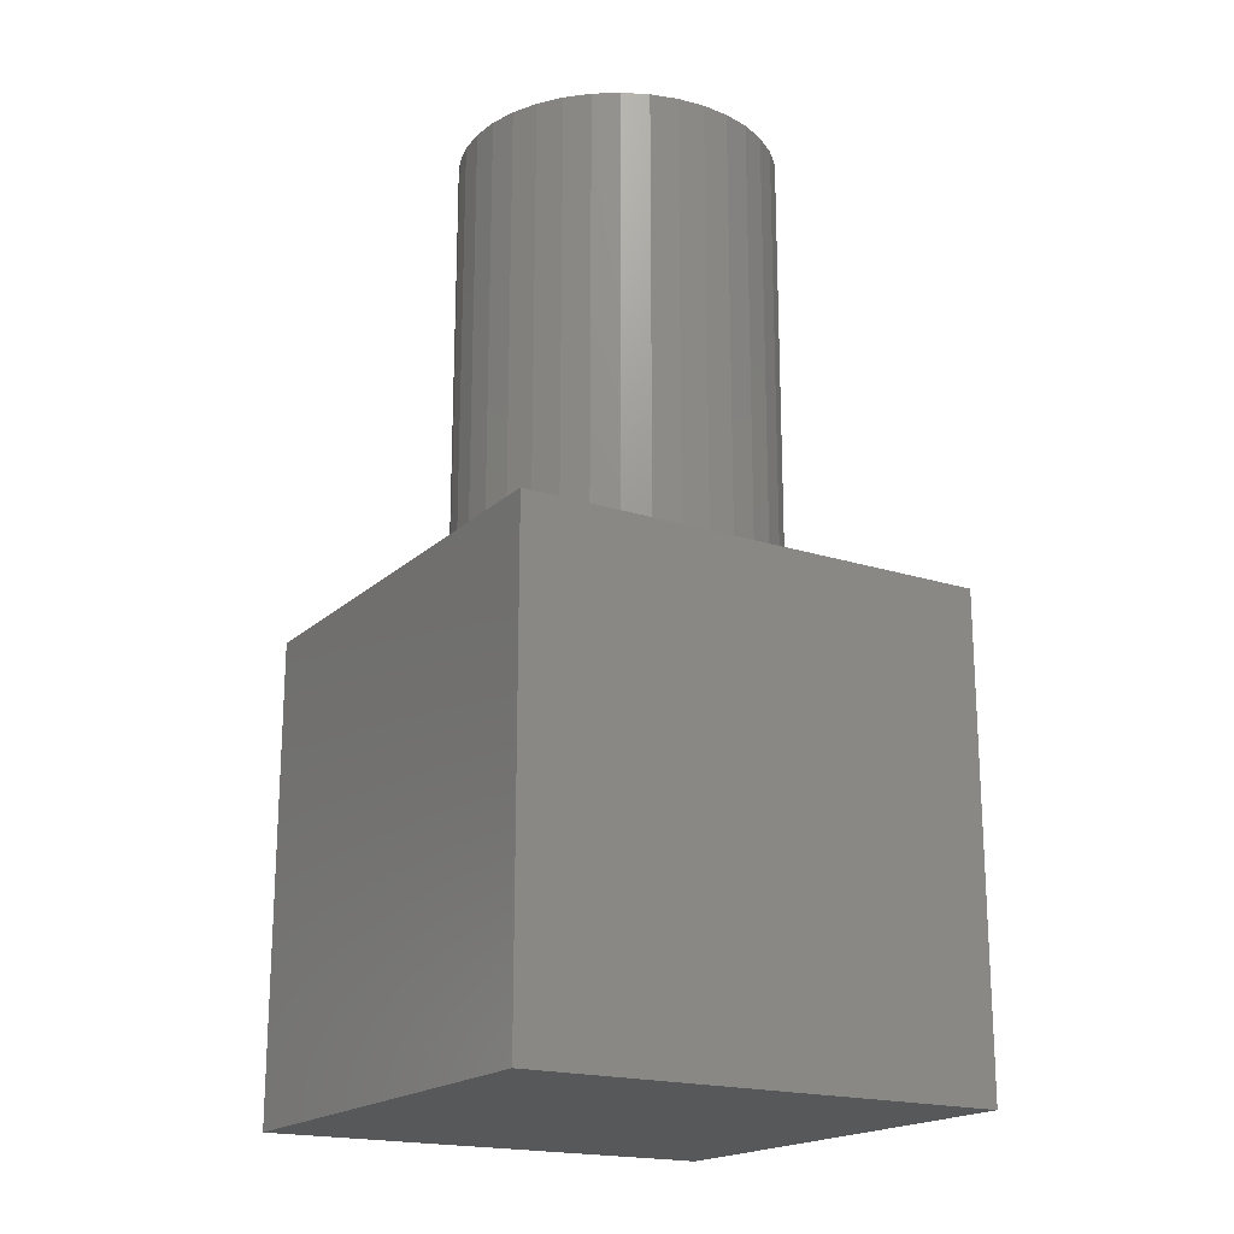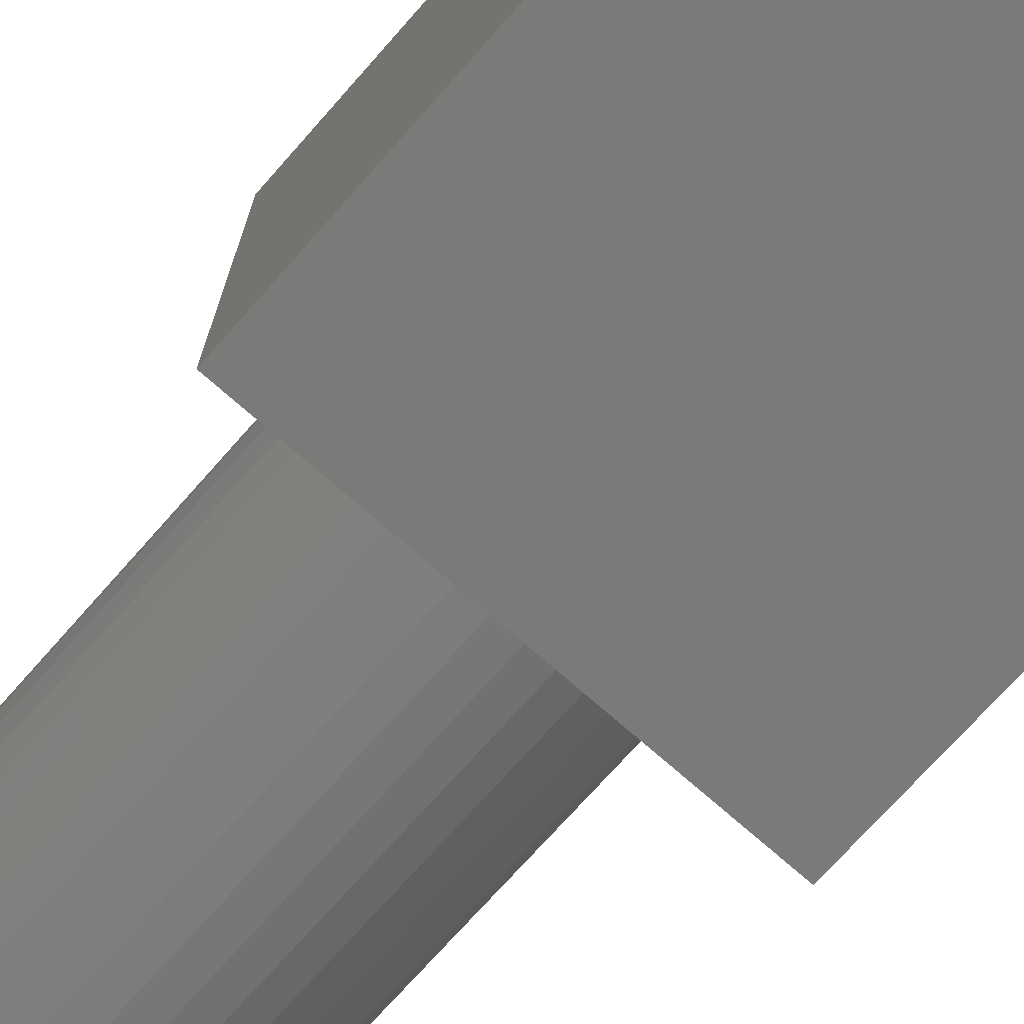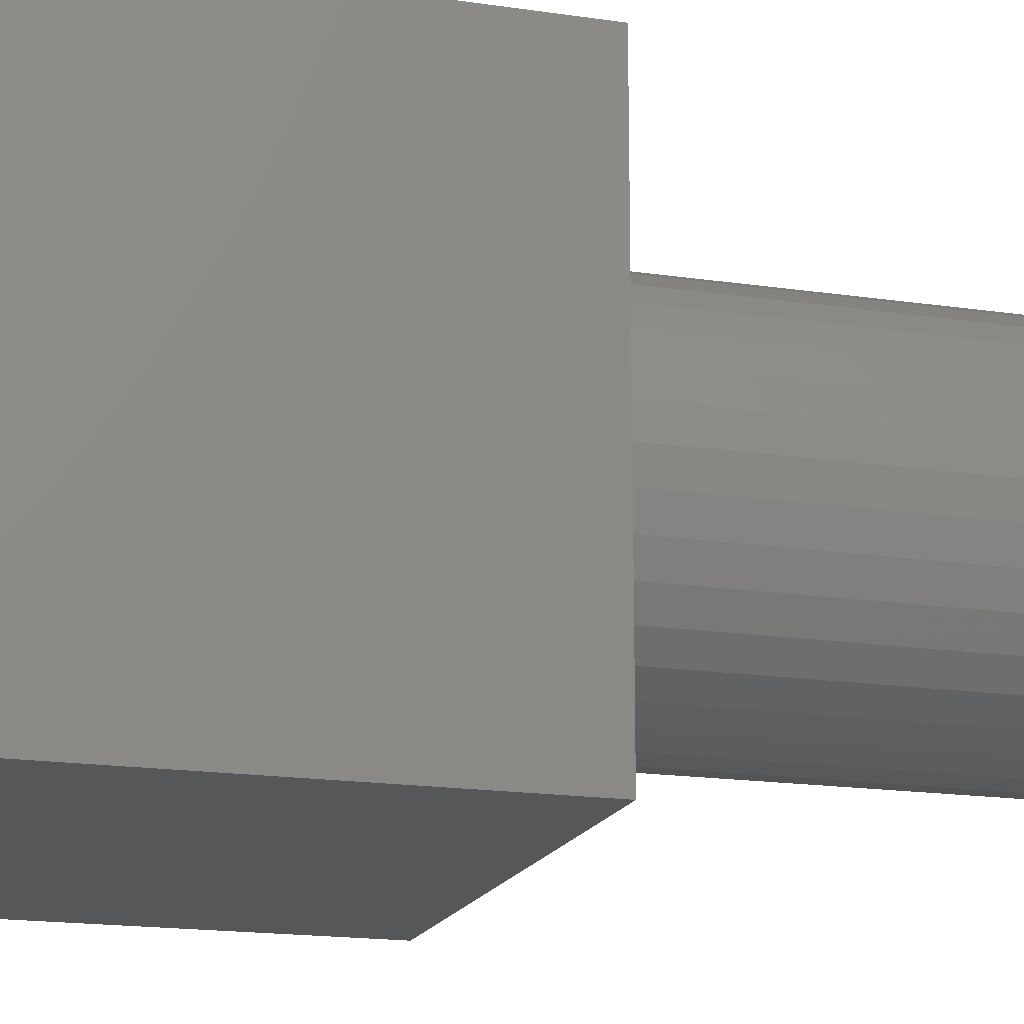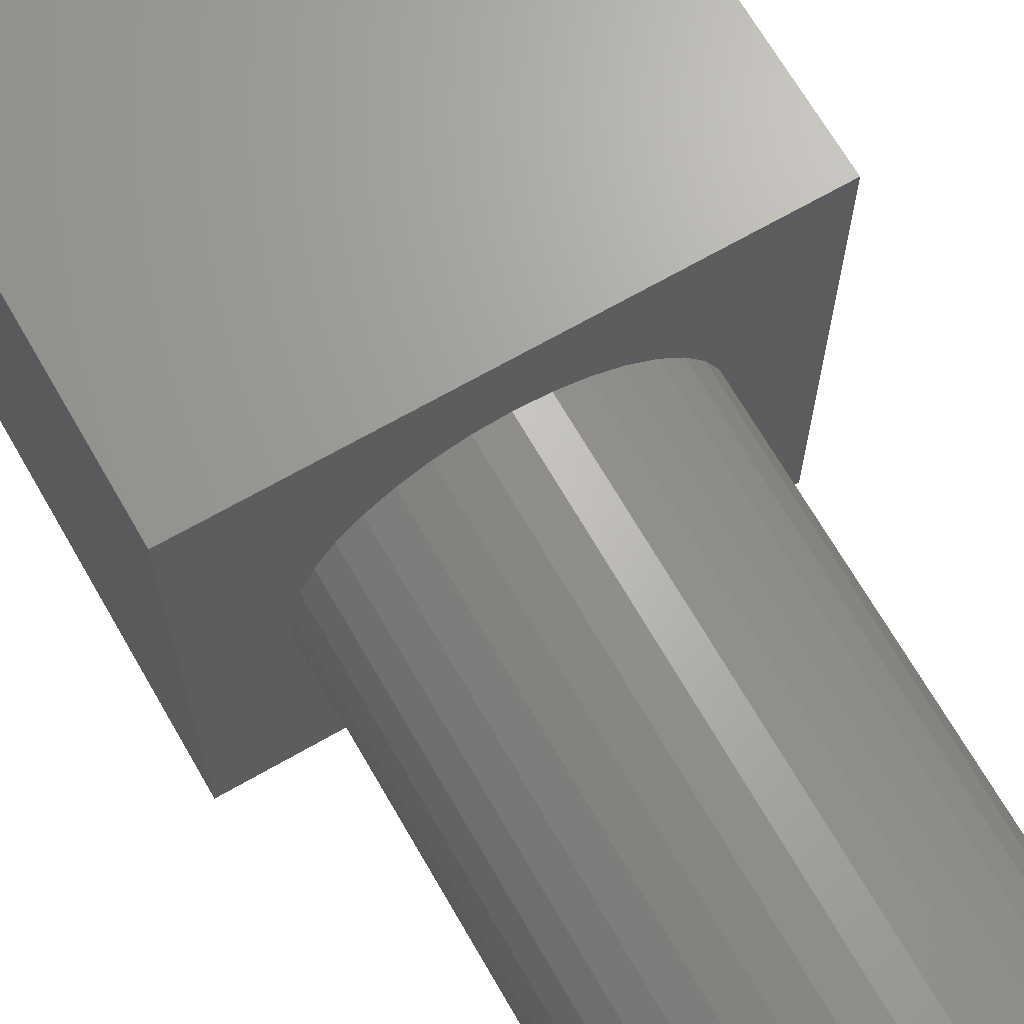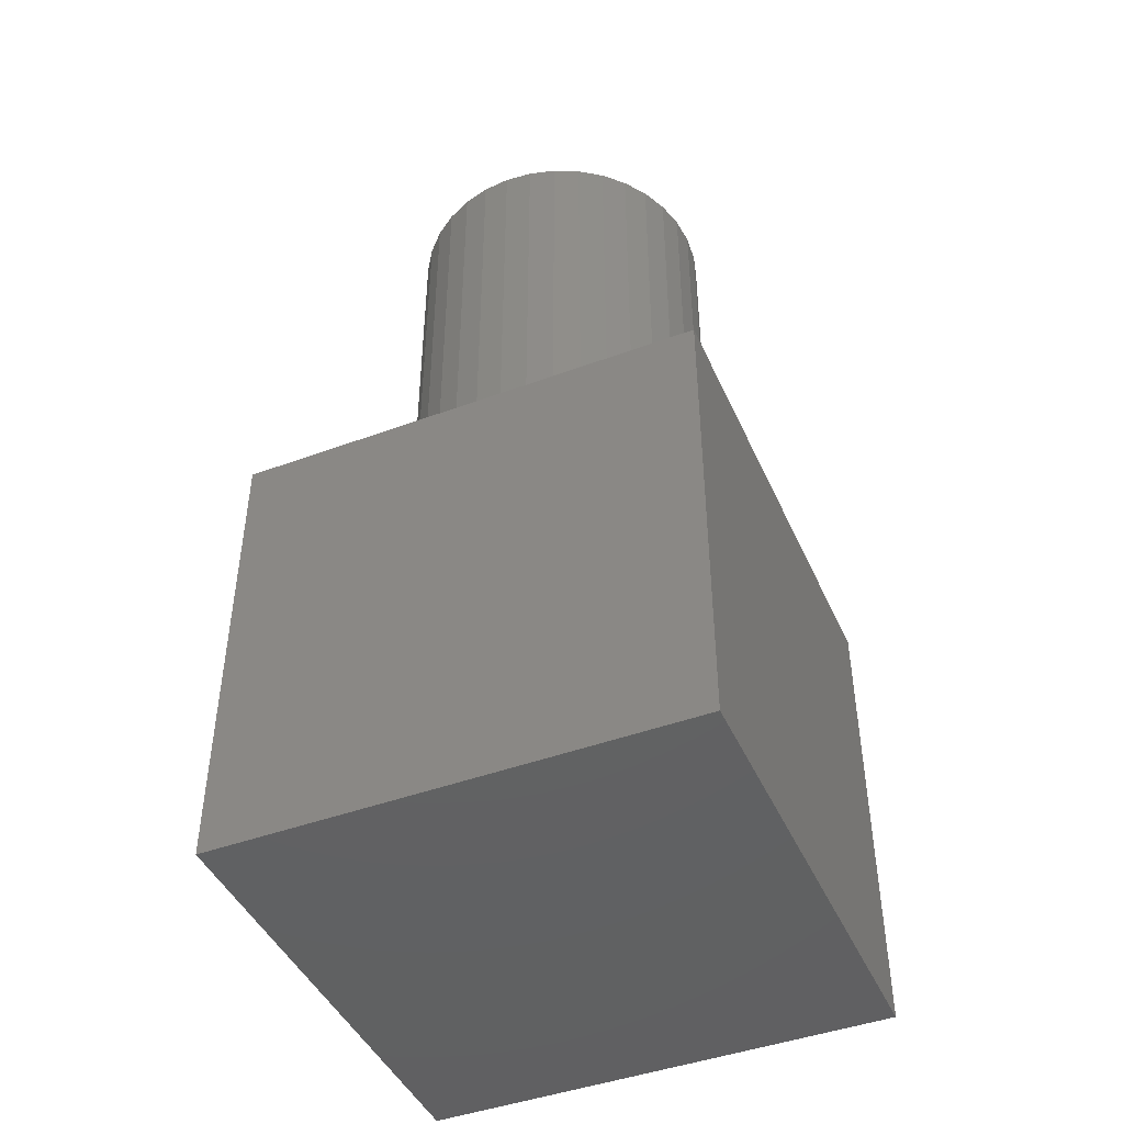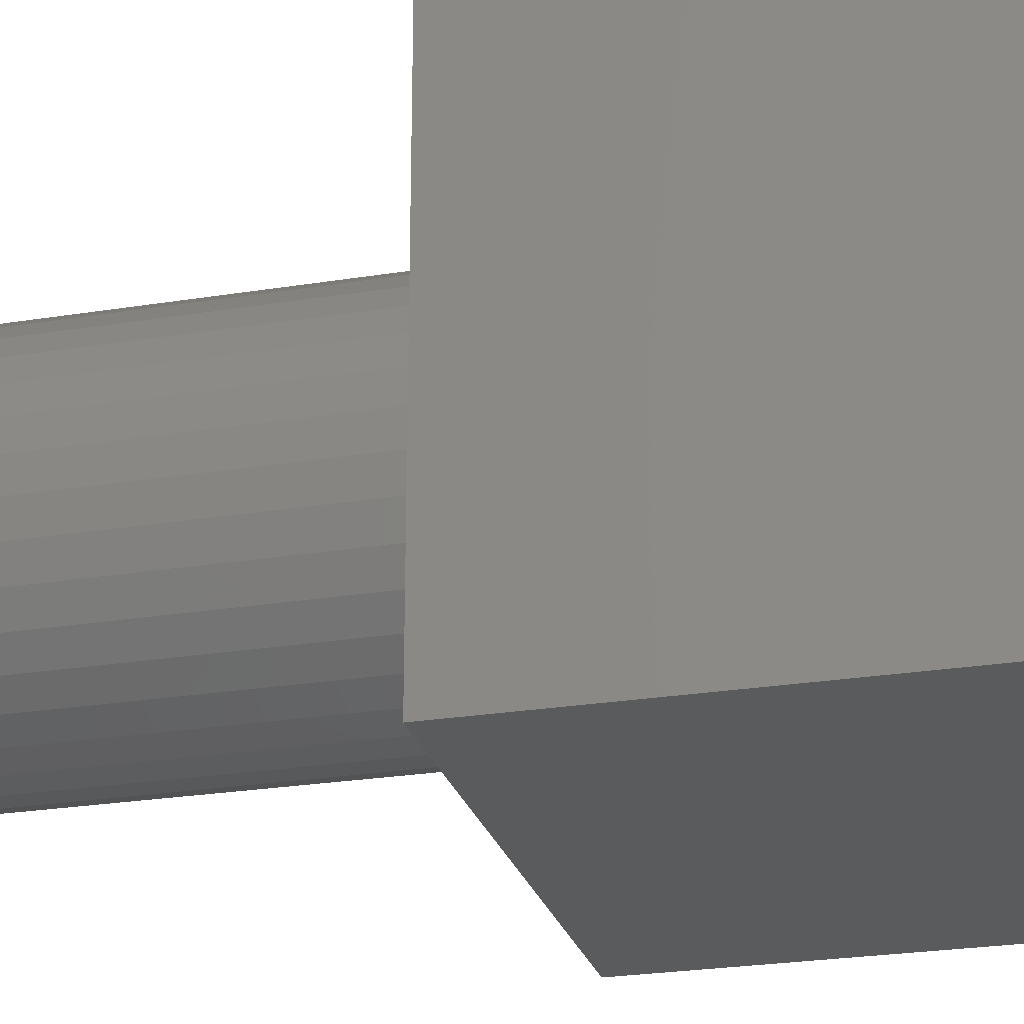
<metadata>
{"format":"stl","ext":"stl","renderer":"f3d","projection":"perspective","resolution":1024,"background":"white","views":[{"elev":-19.1,"azim":-121.3,"up":"+Z"},{"elev":-72.9,"azim":138.5,"up":"+Y"},{"elev":-16.9,"azim":-107.0,"up":"+Y"},{"elev":68.1,"azim":-29.9,"up":"+Y"},{"elev":-44.8,"azim":-66.8,"up":"+Z"},{"elev":-25.3,"azim":104.7,"up":"+Y"}]}
</metadata>
<code>
# stl→obj: 80 verts, 156 faces
v 10 0 10
v 10 10 0
v 10 10 10
v 10 0 0
v 8.4 5 10
v 8.348 5.59 10
v 8.195 6.163 10
v 7.944 6.7 10
v 7.605 7.185 10
v 7.185 7.605 10
v 6.7 7.944 10
v 6.163 8.195 10
v 5.59 8.348 10
v 5 8.4 10
v 0 10 10
v 4.41 8.348 10
v 1.652 5.59 10
v 1.6 5 10
v 1.805 6.163 10
v 2.056 6.7 10
v 2.395 7.185 10
v 2.815 7.605 10
v 3.3 7.944 10
v 3.837 8.195 10
v 8.348 4.41 10
v 8.195 3.837 10
v 7.944 3.3 10
v 7.605 2.815 10
v 7.185 2.395 10
v 6.7 2.056 10
v 6.163 1.805 10
v 5.59 1.652 10
v 5 1.6 10
v 0 0 10
v 4.41 1.652 10
v 3.837 1.805 10
v 1.652 4.41 10
v 3.3 2.056 10
v 2.815 2.395 10
v 2.395 2.815 10
v 2.056 3.3 10
v 1.805 3.837 10
v 0 0 0
v 0 10 0
v 8.348 5.59 20
v 8.195 6.163 20
v 8.4 5 20
v 7.944 6.7 20
v 7.185 2.395 20
v 6.7 2.056 20
v 5.59 1.652 20
v 5 1.6 20
v 8.348 4.41 20
v 6.163 1.805 20
v 7.605 7.185 20
v 2.056 3.3 20
v 2.395 2.815 20
v 8.195 3.837 20
v 7.944 3.3 20
v 7.605 2.815 20
v 7.185 7.605 20
v 6.7 7.944 20
v 6.163 8.195 20
v 5.59 8.348 20
v 5 8.4 20
v 4.41 8.348 20
v 4.41 1.652 20
v 3.837 8.195 20
v 3.837 1.805 20
v 3.3 7.944 20
v 3.3 2.056 20
v 2.815 7.605 20
v 2.815 2.395 20
v 2.395 7.185 20
v 2.056 6.7 20
v 1.805 6.163 20
v 1.805 3.837 20
v 1.652 5.59 20
v 1.652 4.41 20
v 1.6 5 20
f 1 2 3
f 2 1 4
f 3 5 1
f 3 6 5
f 3 7 6
f 3 8 7
f 3 9 8
f 3 10 9
f 3 11 10
f 3 12 11
f 3 13 12
f 3 14 13
f 15 14 3
f 14 15 16
f 17 15 18
f 19 15 17
f 20 15 19
f 21 15 20
f 22 15 21
f 23 15 22
f 24 15 23
f 16 15 24
f 25 1 5
f 26 1 25
f 27 1 26
f 28 1 27
f 29 1 28
f 30 1 29
f 31 1 30
f 32 1 31
f 33 1 32
f 34 33 35
f 34 35 36
f 34 18 15
f 18 34 37
f 33 34 1
f 38 34 36
f 39 34 38
f 40 34 39
f 41 34 40
f 42 34 41
f 37 34 42
f 43 15 44
f 15 43 34
f 2 15 3
f 15 2 44
f 43 1 34
f 1 43 4
f 45 7 46
f 7 45 6
f 47 6 45
f 6 47 5
f 46 8 48
f 8 46 7
f 30 49 50
f 49 30 29
f 33 51 52
f 51 33 32
f 53 5 47
f 5 53 25
f 32 54 51
f 54 32 31
f 48 9 55
f 9 48 8
f 40 56 41
f 56 40 57
f 45 53 47
f 46 53 45
f 46 58 53
f 48 58 46
f 48 59 58
f 55 59 48
f 55 60 59
f 61 60 55
f 61 49 60
f 62 49 61
f 62 50 49
f 63 50 62
f 63 54 50
f 64 54 63
f 64 51 54
f 65 51 64
f 65 52 51
f 66 52 65
f 66 67 52
f 68 67 66
f 68 69 67
f 70 69 68
f 70 71 69
f 72 71 70
f 72 73 71
f 74 73 72
f 74 57 73
f 75 57 74
f 75 56 57
f 76 56 75
f 76 77 56
f 78 77 76
f 78 79 77
f 79 78 80
f 39 57 40
f 57 39 73
f 58 25 53
f 25 58 26
f 16 68 66
f 68 16 24
f 37 80 18
f 80 37 79
f 10 62 61
f 62 10 11
f 35 52 67
f 52 35 33
f 18 78 17
f 78 18 80
f 60 27 59
f 27 60 28
f 14 66 65
f 66 14 16
f 41 77 42
f 77 41 56
f 24 70 68
f 70 24 23
f 19 75 20
f 75 19 76
f 49 28 60
f 28 49 29
f 12 64 63
f 64 12 13
f 59 26 58
f 26 59 27
f 31 50 54
f 50 31 30
f 20 74 21
f 74 20 75
f 42 79 37
f 79 42 77
f 11 63 62
f 63 11 12
f 21 72 22
f 72 21 74
f 38 69 71
f 69 38 36
f 39 71 73
f 71 39 38
f 36 67 69
f 67 36 35
f 13 65 64
f 65 13 14
f 23 72 70
f 72 23 22
f 17 76 19
f 76 17 78
f 55 10 61
f 10 55 9
f 43 2 4
f 2 43 44

</code>
